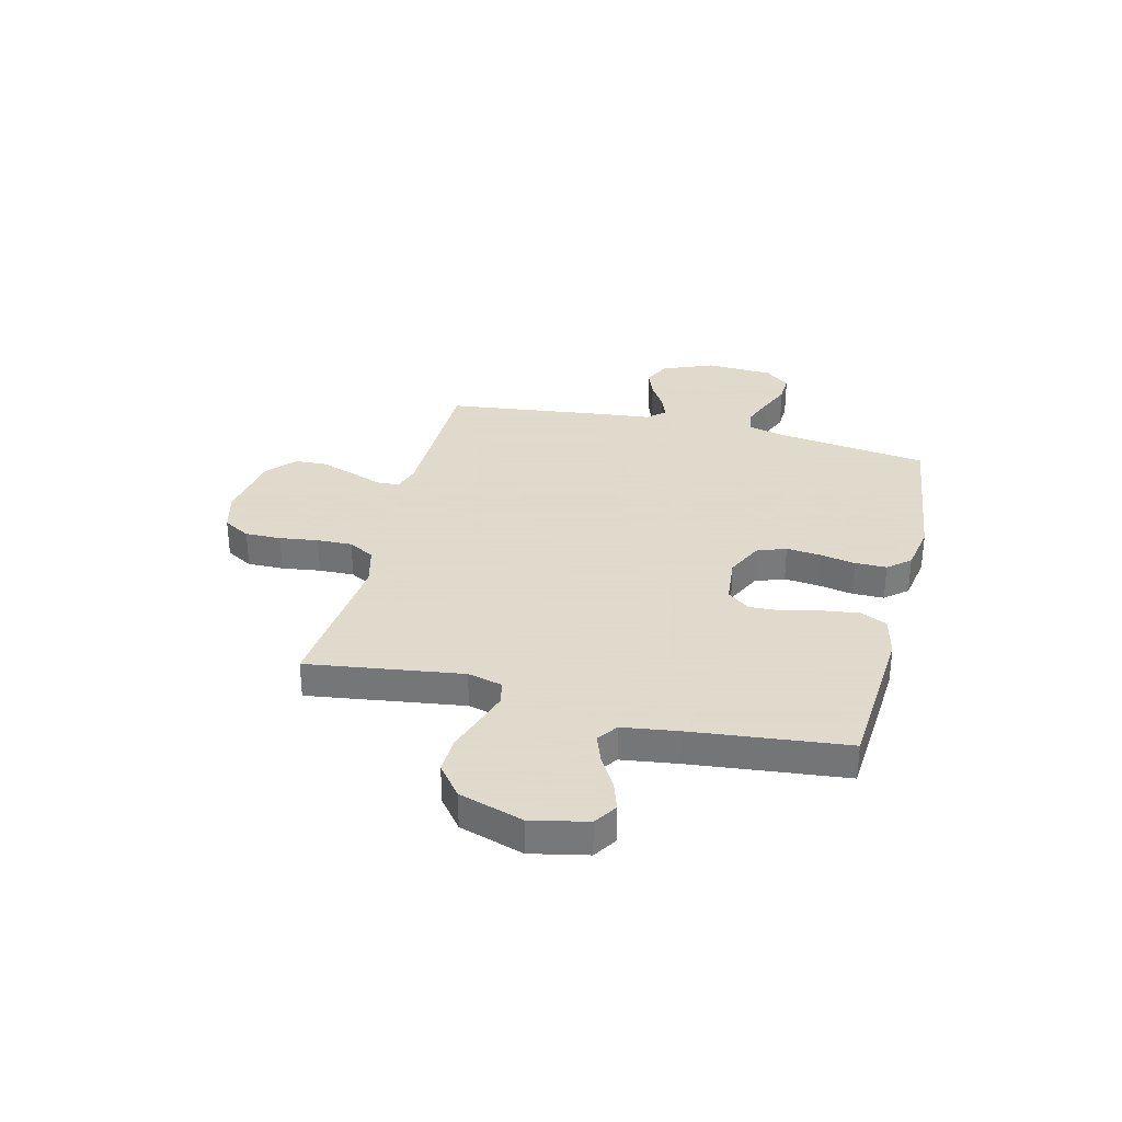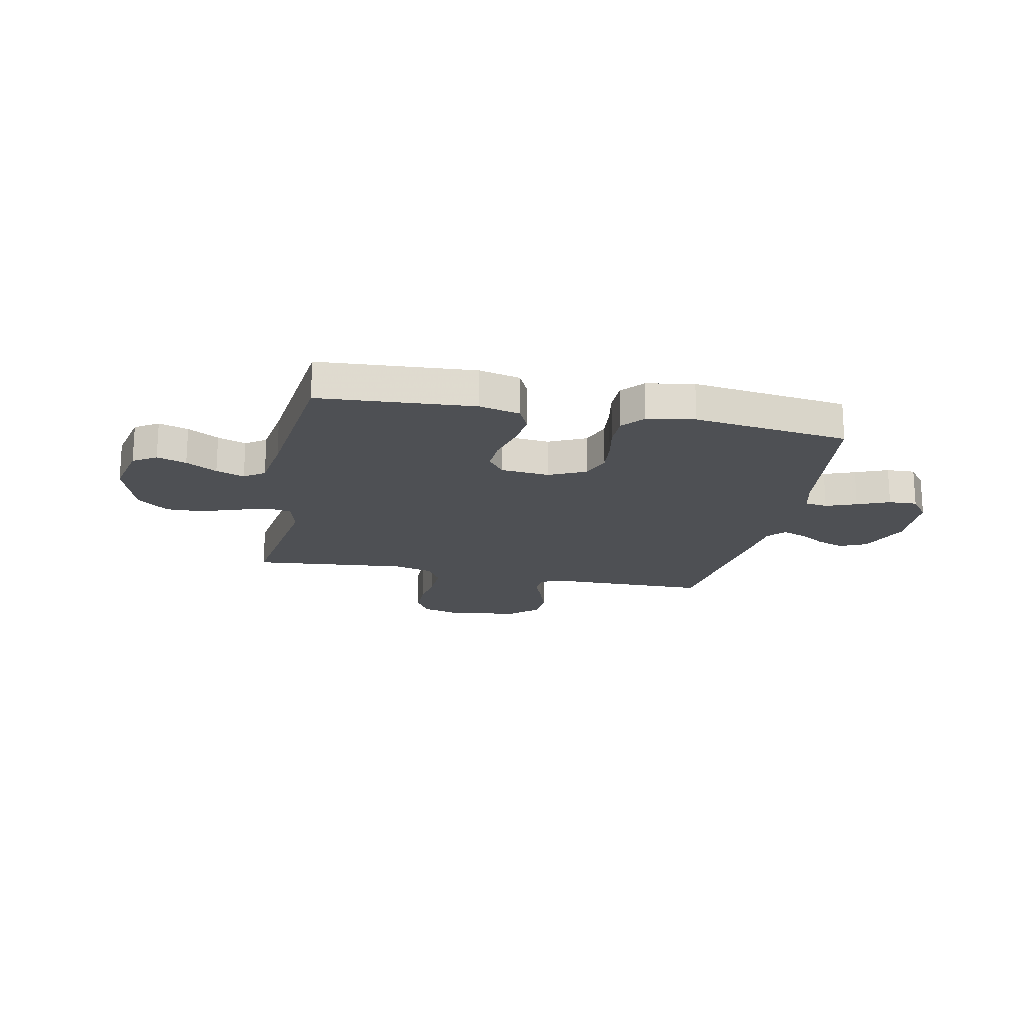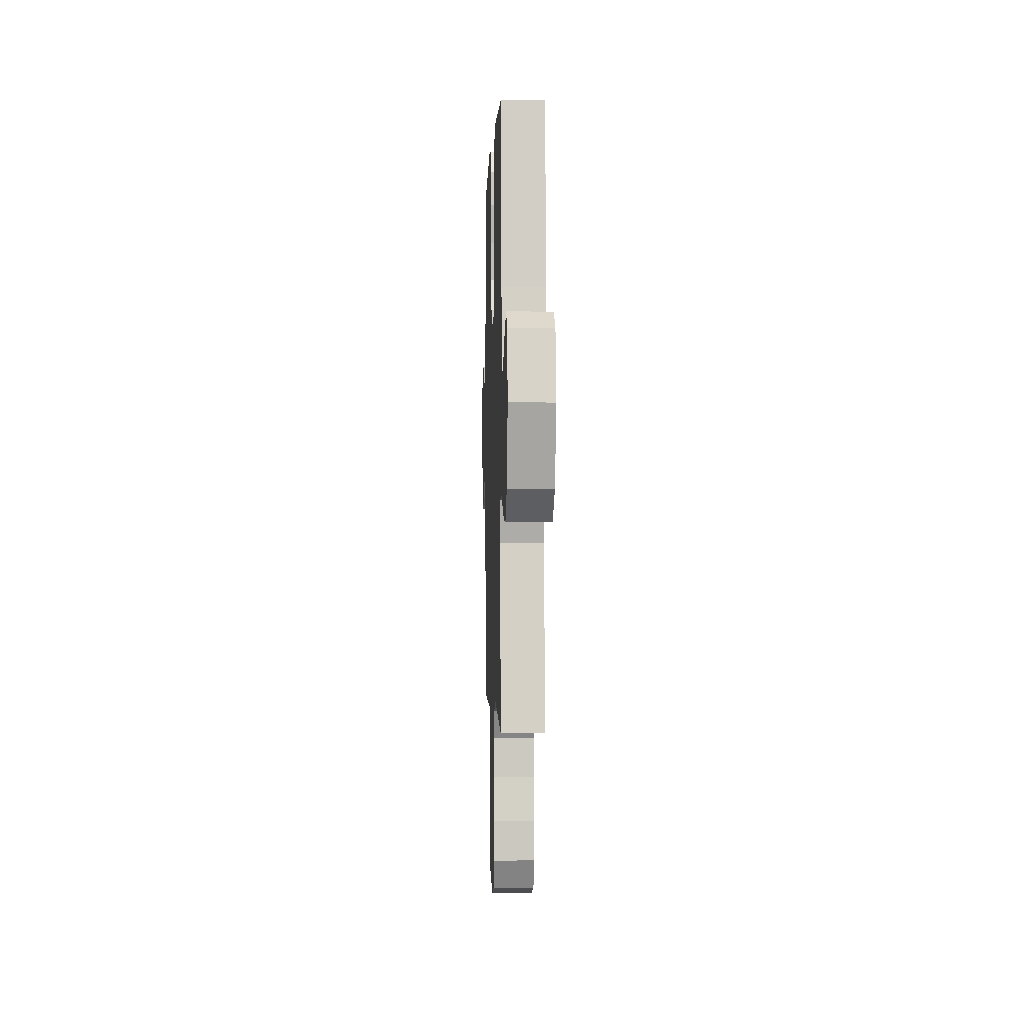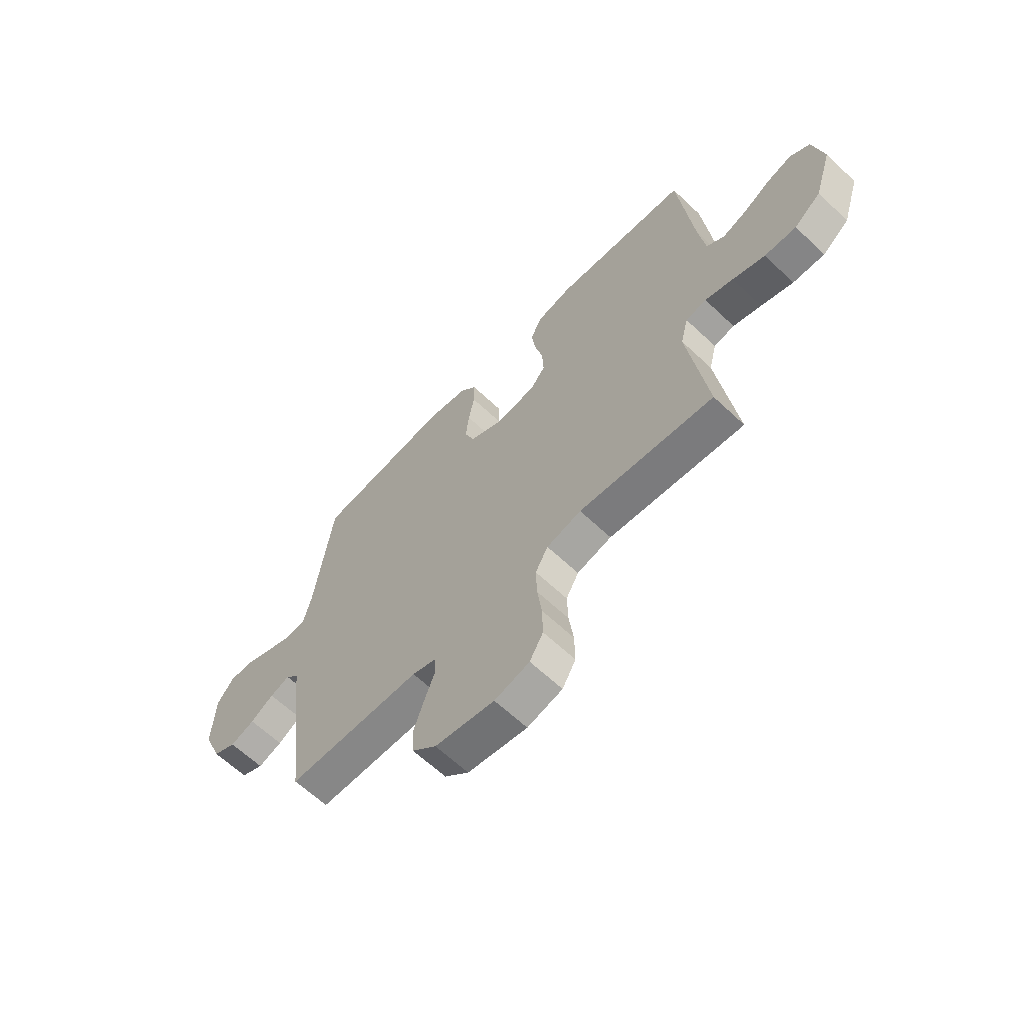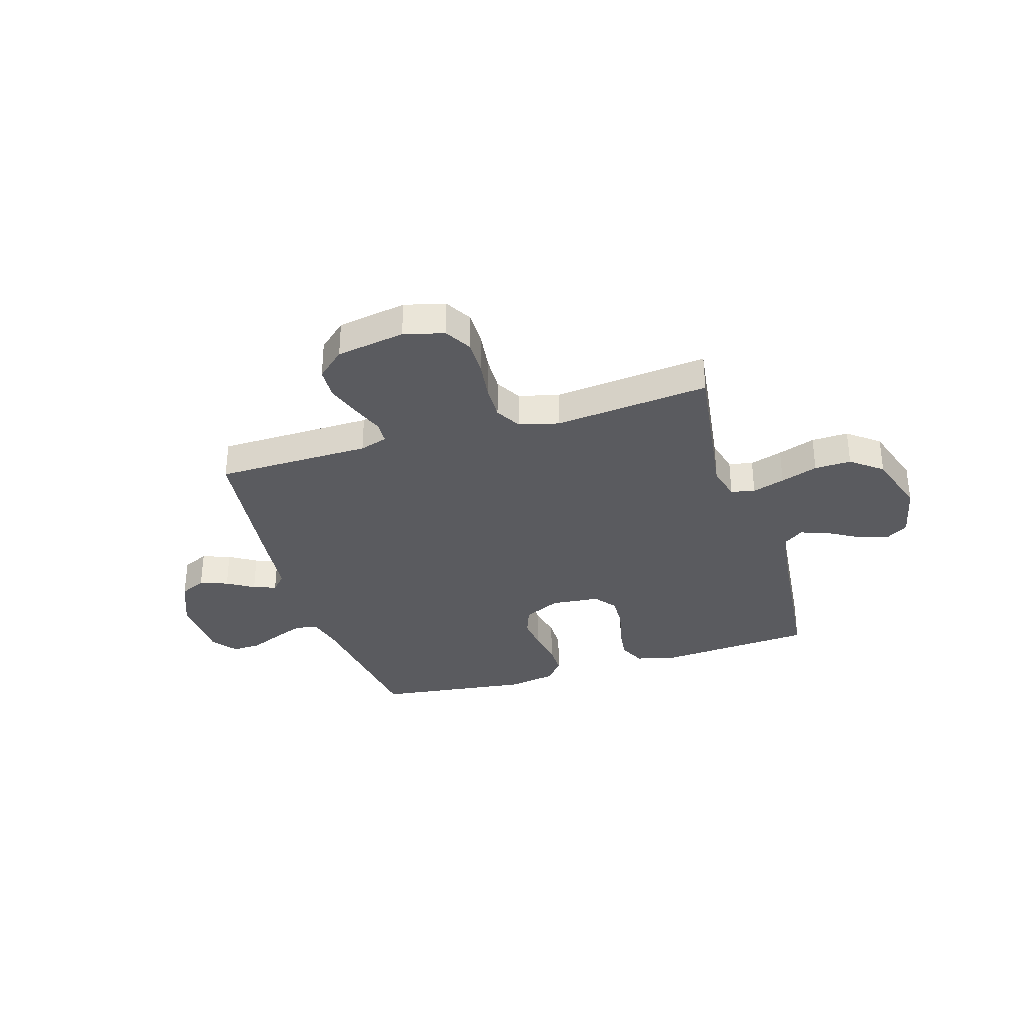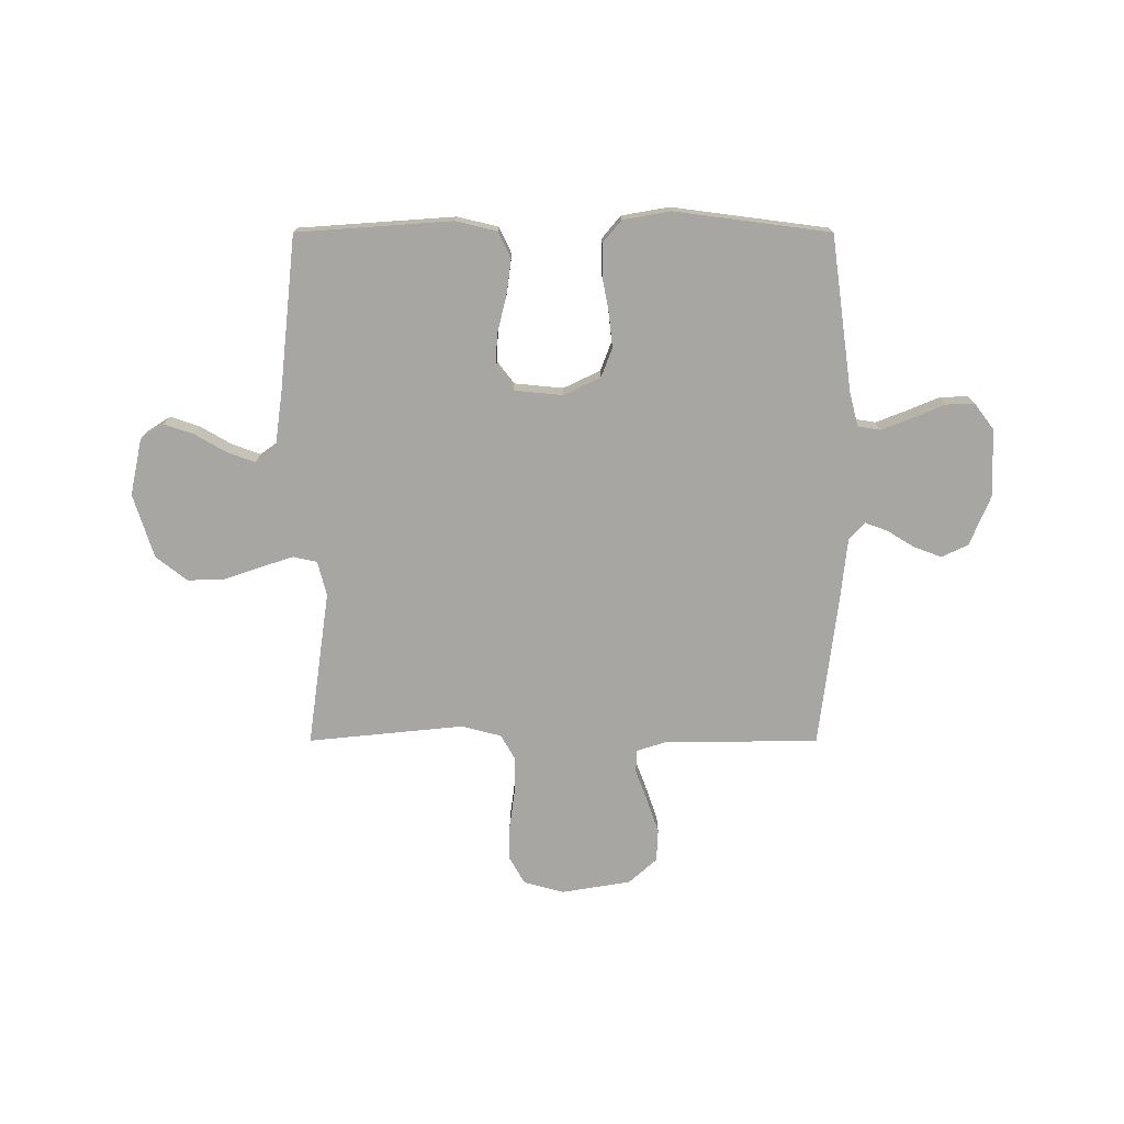
<metadata>
{"format":"obj","ext":"obj","renderer":"f3d","projection":"perspective","resolution":1024,"background":"white","views":[{"elev":32.4,"azim":-76.1,"up":"+Y"},{"elev":-18.8,"azim":-11.7,"up":"+Y"},{"elev":-1.0,"azim":-92.0,"up":"+Z"},{"elev":-63.2,"azim":-133.7,"up":"+Z"},{"elev":-33.3,"azim":-162.9,"up":"+Y"},{"elev":-74.3,"azim":-0.0,"up":"+Y"}]}
</metadata>
<code>
v -0.5 0.07 0.5
v -0.2 0.07 0.521
v -0.121 0.07 0.502
v -0.097 0.07 0.451
v -0.106 0.07 0.383
v -0.124 0.07 0.31
v -0.127 0.07 0.246
v -0.094 0.07 0.203
v 0 0.07 0.194
v 0.071 0.07 0.228
v 0.092 0.07 0.284
v 0.085 0.07 0.351
v 0.072 0.07 0.419
v 0.072 0.07 0.48
v 0.108 0.07 0.523
v 0.2 0.07 0.539
v 0.5 0.07 0.5
v 0.541 0.07 0.2
v 0.558 0.07 0.134
v 0.602 0.07 0.127
v 0.661 0.07 0.15
v 0.723 0.07 0.176
v 0.778 0.07 0.178
v 0.815 0.07 0.129
v 0.821 0.07 0
v 0.78 0.07 -0.099
v 0.729 0.07 -0.123
v 0.675 0.07 -0.103
v 0.623 0.07 -0.071
v 0.579 0.07 -0.055
v 0.549 0.07 -0.088
v 0.537 0.07 -0.2
v 0.5 0.07 -0.5
v 0.2 0.07 -0.504
v 0.146 0.07 -0.521
v 0.144 0.07 -0.565
v 0.167 0.07 -0.626
v 0.19 0.07 -0.693
v 0.187 0.07 -0.755
v 0.133 0.07 -0.803
v 0 0.07 -0.825
v -0.078 0.07 -0.804
v -0.108 0.07 -0.752
v -0.107 0.07 -0.683
v -0.097 0.07 -0.608
v -0.095 0.07 -0.54
v -0.123 0.07 -0.49
v -0.2 0.07 -0.47
v -0.5 0.07 -0.5
v -0.458 0.07 -0.2
v -0.475 0.07 -0.133
v -0.521 0.07 -0.123
v -0.584 0.07 -0.143
v -0.656 0.07 -0.168
v -0.727 0.07 -0.17
v -0.787 0.07 -0.123
v -0.826 0.07 0
v -0.803 0.07 0.109
v -0.758 0.07 0.138
v -0.701 0.07 0.119
v -0.641 0.07 0.084
v -0.586 0.07 0.064
v -0.547 0.07 0.092
v -0.532 0.07 0.2
v -0.5 0 0.5
v -0.2 0 0.521
v -0.121 0 0.502
v -0.097 0 0.451
v -0.106 0 0.383
v -0.124 0 0.31
v -0.127 0 0.246
v -0.094 0 0.203
v 0 0 0.194
v 0.071 0 0.228
v 0.092 0 0.284
v 0.085 0 0.351
v 0.072 0 0.419
v 0.072 0 0.48
v 0.108 0 0.523
v 0.2 0 0.539
v 0.5 0 0.5
v 0.541 0 0.2
v 0.558 0 0.134
v 0.602 0 0.127
v 0.661 0 0.15
v 0.723 0 0.176
v 0.778 0 0.178
v 0.815 0 0.129
v 0.821 0 0
v 0.78 0 -0.099
v 0.729 0 -0.123
v 0.675 0 -0.103
v 0.623 0 -0.071
v 0.579 0 -0.055
v 0.549 0 -0.088
v 0.537 0 -0.2
v 0.5 0 -0.5
v 0.2 0 -0.504
v 0.146 0 -0.521
v 0.144 0 -0.565
v 0.167 0 -0.626
v 0.19 0 -0.693
v 0.187 0 -0.755
v 0.133 0 -0.803
v 0 0 -0.825
v -0.078 0 -0.804
v -0.108 0 -0.752
v -0.107 0 -0.683
v -0.097 0 -0.608
v -0.095 0 -0.54
v -0.123 0 -0.49
v -0.2 0 -0.47
v -0.5 0 -0.5
v -0.458 0 -0.2
v -0.475 0 -0.133
v -0.521 0 -0.123
v -0.584 0 -0.143
v -0.656 0 -0.168
v -0.727 0 -0.17
v -0.787 0 -0.123
v -0.826 0 0
v -0.803 0 0.109
v -0.758 0 0.138
v -0.701 0 0.119
v -0.641 0 0.084
v -0.586 0 0.064
v -0.547 0 0.092
v -0.532 0 0.2
f 59 60 61
f 58 59 61
f 57 58 61
f 56 57 61
f 55 56 61
f 54 55 61
f 53 54 61
f 52 53 61 62
f 51 52 62 63
f 48 49 50
f 47 48 50 51
f 43 44 45
f 42 43 45
f 41 42 45
f 40 41 45
f 39 40 45
f 38 39 45
f 37 38 45
f 36 37 45
f 35 36 45 46
f 34 35 46 47
f 51 63 64
f 47 51 64
f 34 47 64
f 33 34 64
f 32 33 64
f 31 32 64
f 27 28 29
f 26 27 29
f 25 26 29
f 24 25 29
f 23 24 29
f 22 23 29
f 21 22 29
f 16 17 18
f 15 16 18
f 14 15 18
f 13 14 18
f 12 13 18
f 11 12 18 19
f 10 11 19
f 9 10 19
f 8 9 19 20
f 4 5 6
f 3 4 6
f 2 3 6
f 1 2 6
f 64 1 6
f 64 6 7
f 30 31 64
f 20 21 29 30
f 8 20 30 64
f 7 8 64
f 125 124 123
f 125 123 122
f 125 122 121
f 125 121 120
f 125 120 119
f 125 119 118
f 125 118 117
f 126 125 117 116
f 127 126 116 115
f 114 113 112
f 115 114 112 111
f 109 108 107
f 109 107 106
f 109 106 105
f 109 105 104
f 109 104 103
f 109 103 102
f 109 102 101
f 109 101 100
f 110 109 100 99
f 111 110 99 98
f 128 127 115
f 128 115 111
f 128 111 98
f 128 98 97
f 128 97 96
f 128 96 95
f 93 92 91
f 93 91 90
f 93 90 89
f 93 89 88
f 93 88 87
f 93 87 86
f 93 86 85
f 82 81 80
f 82 80 79
f 82 79 78
f 82 78 77
f 82 77 76
f 83 82 76 75
f 83 75 74
f 83 74 73
f 84 83 73 72
f 70 69 68
f 70 68 67
f 70 67 66
f 70 66 65
f 70 65 128
f 71 70 128
f 128 95 94
f 94 93 85 84
f 128 94 84 72
f 128 72 71
f 1 65 66 2
f 2 66 67 3
f 3 67 68 4
f 4 68 69 5
f 5 69 70 6
f 6 70 71 7
f 7 71 72 8
f 8 72 73 9
f 9 73 74 10
f 10 74 75 11
f 11 75 76 12
f 12 76 77 13
f 13 77 78 14
f 14 78 79 15
f 15 79 80 16
f 16 80 81 17
f 17 81 82 18
f 18 82 83 19
f 19 83 84 20
f 20 84 85 21
f 21 85 86 22
f 22 86 87 23
f 23 87 88 24
f 24 88 89 25
f 25 89 90 26
f 26 90 91 27
f 27 91 92 28
f 28 92 93 29
f 29 93 94 30
f 30 94 95 31
f 31 95 96 32
f 32 96 97 33
f 33 97 98 34
f 34 98 99 35
f 35 99 100 36
f 36 100 101 37
f 37 101 102 38
f 38 102 103 39
f 39 103 104 40
f 40 104 105 41
f 41 105 106 42
f 42 106 107 43
f 43 107 108 44
f 44 108 109 45
f 45 109 110 46
f 46 110 111 47
f 47 111 112 48
f 48 112 113 49
f 49 113 114 50
f 50 114 115 51
f 51 115 116 52
f 52 116 117 53
f 53 117 118 54
f 54 118 119 55
f 55 119 120 56
f 56 120 121 57
f 57 121 122 58
f 58 122 123 59
f 59 123 124 60
f 60 124 125 61
f 61 125 126 62
f 62 126 127 63
f 63 127 128 64
f 64 128 65 1

</code>
